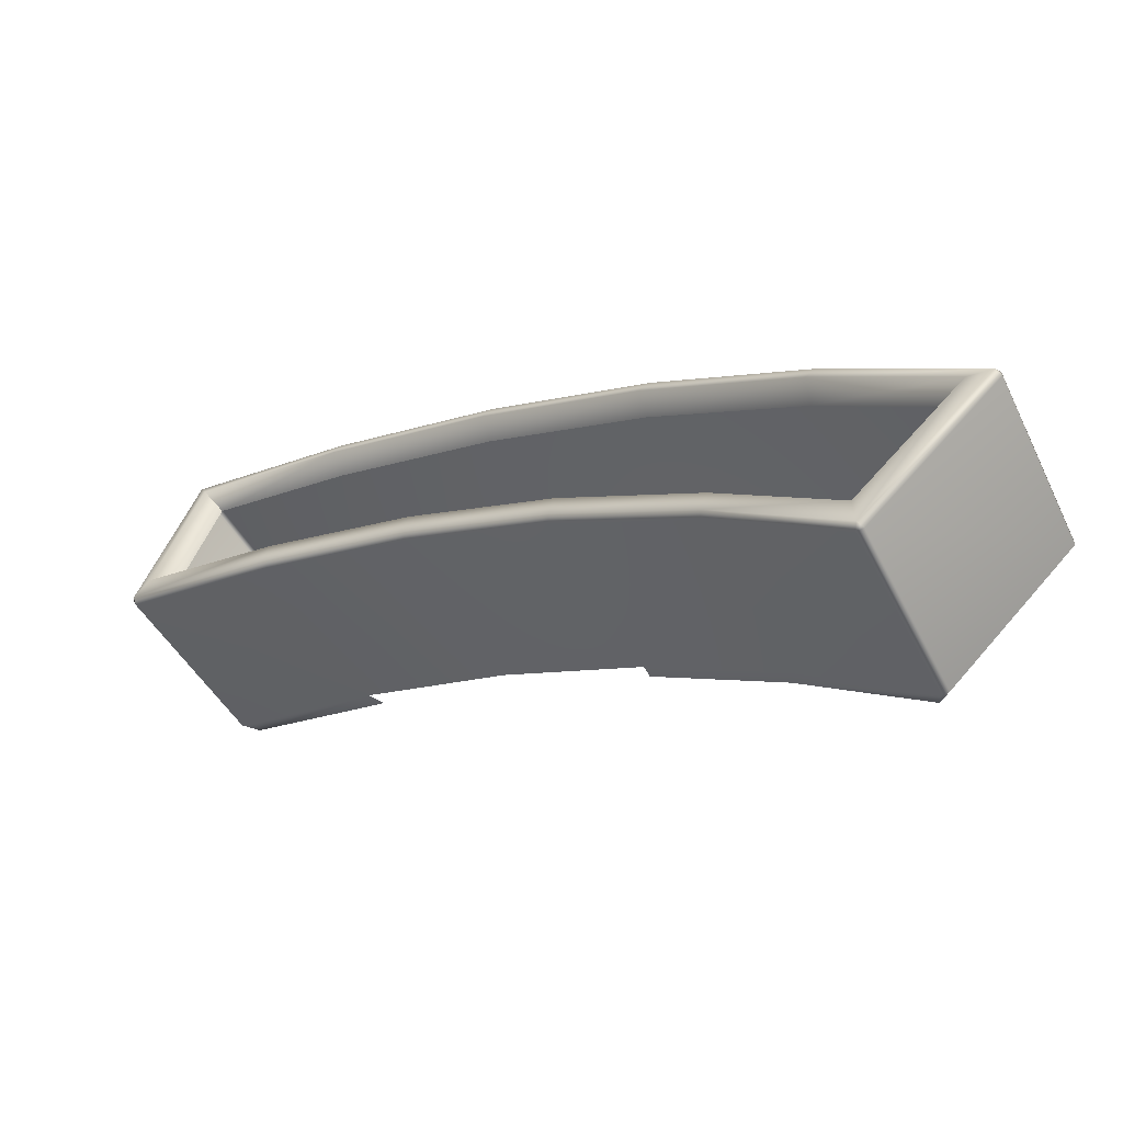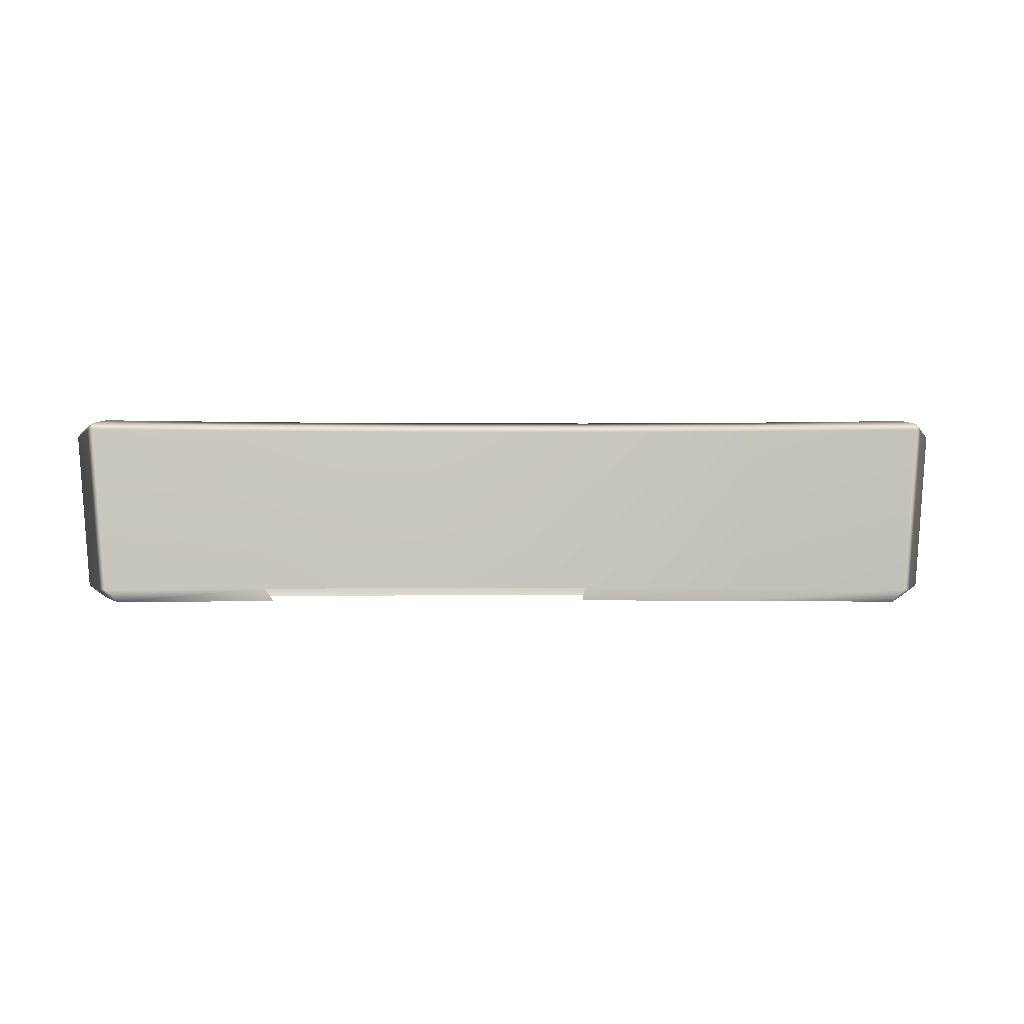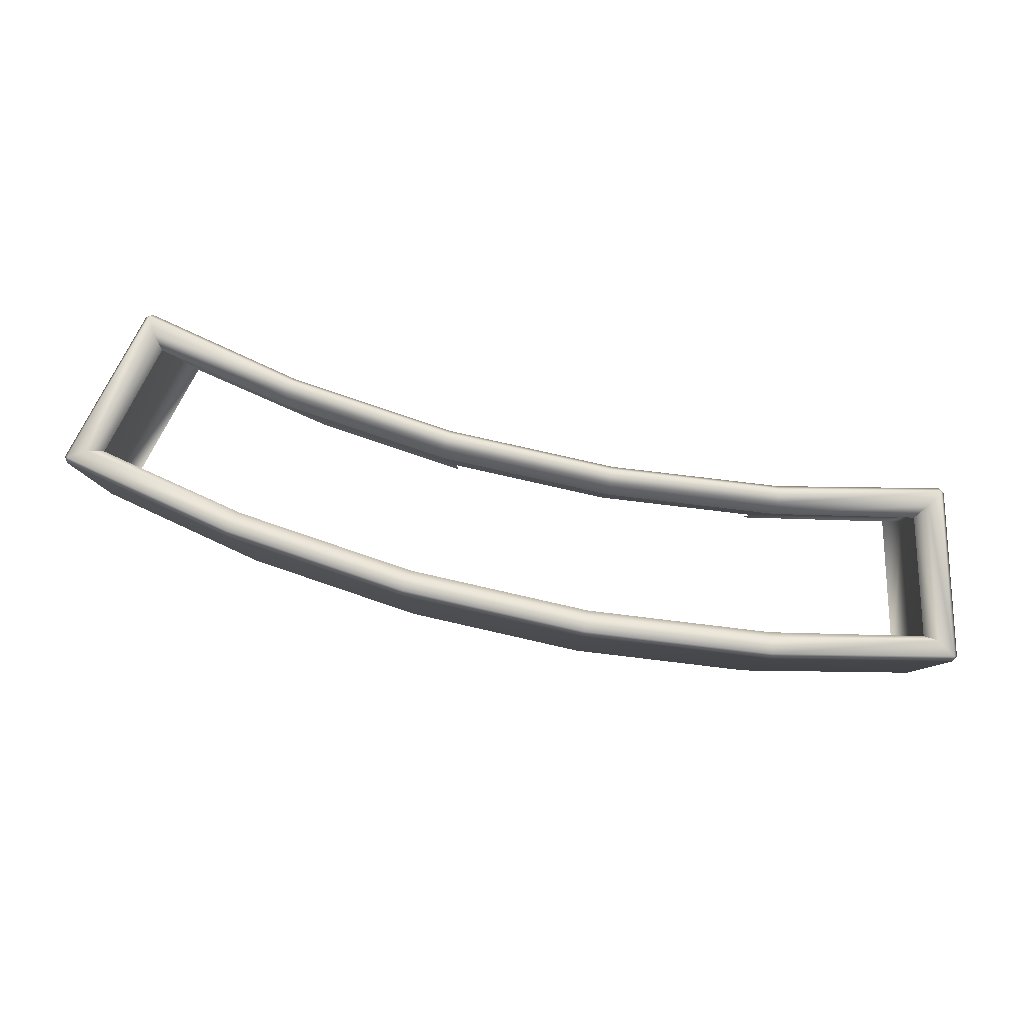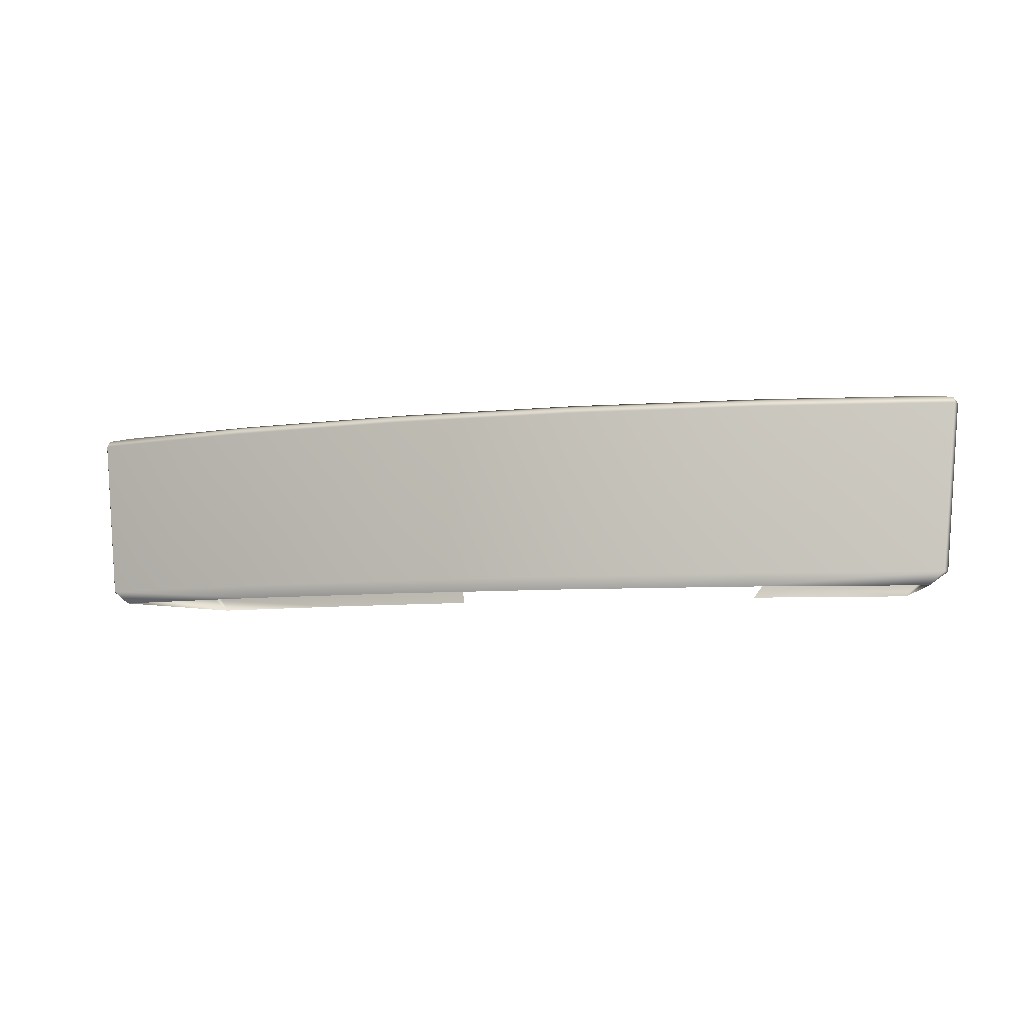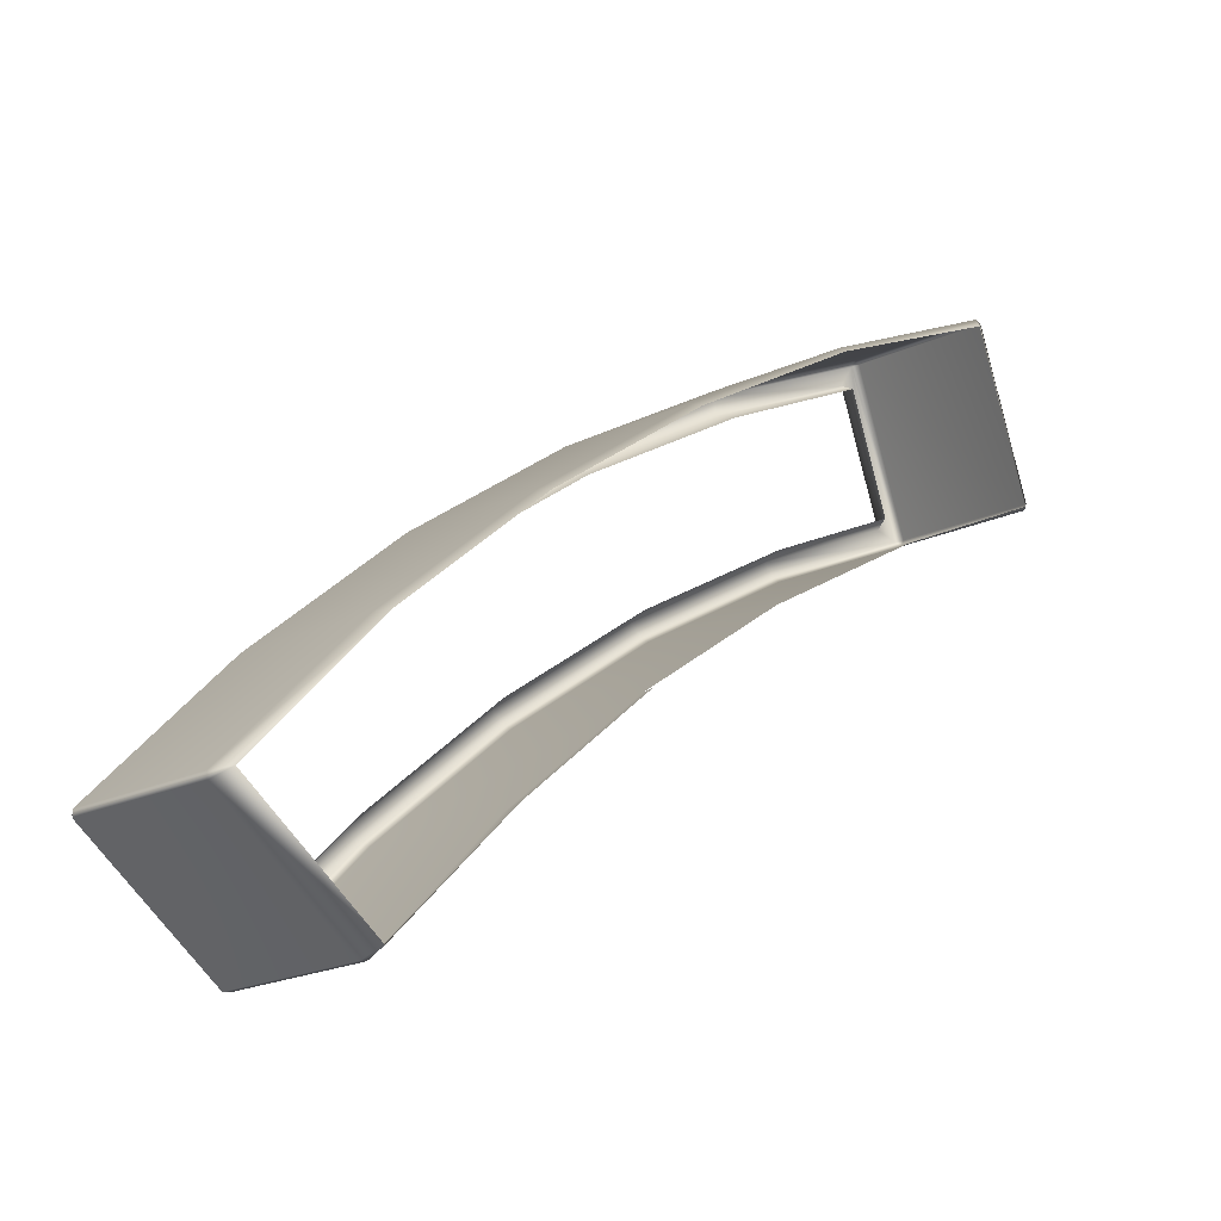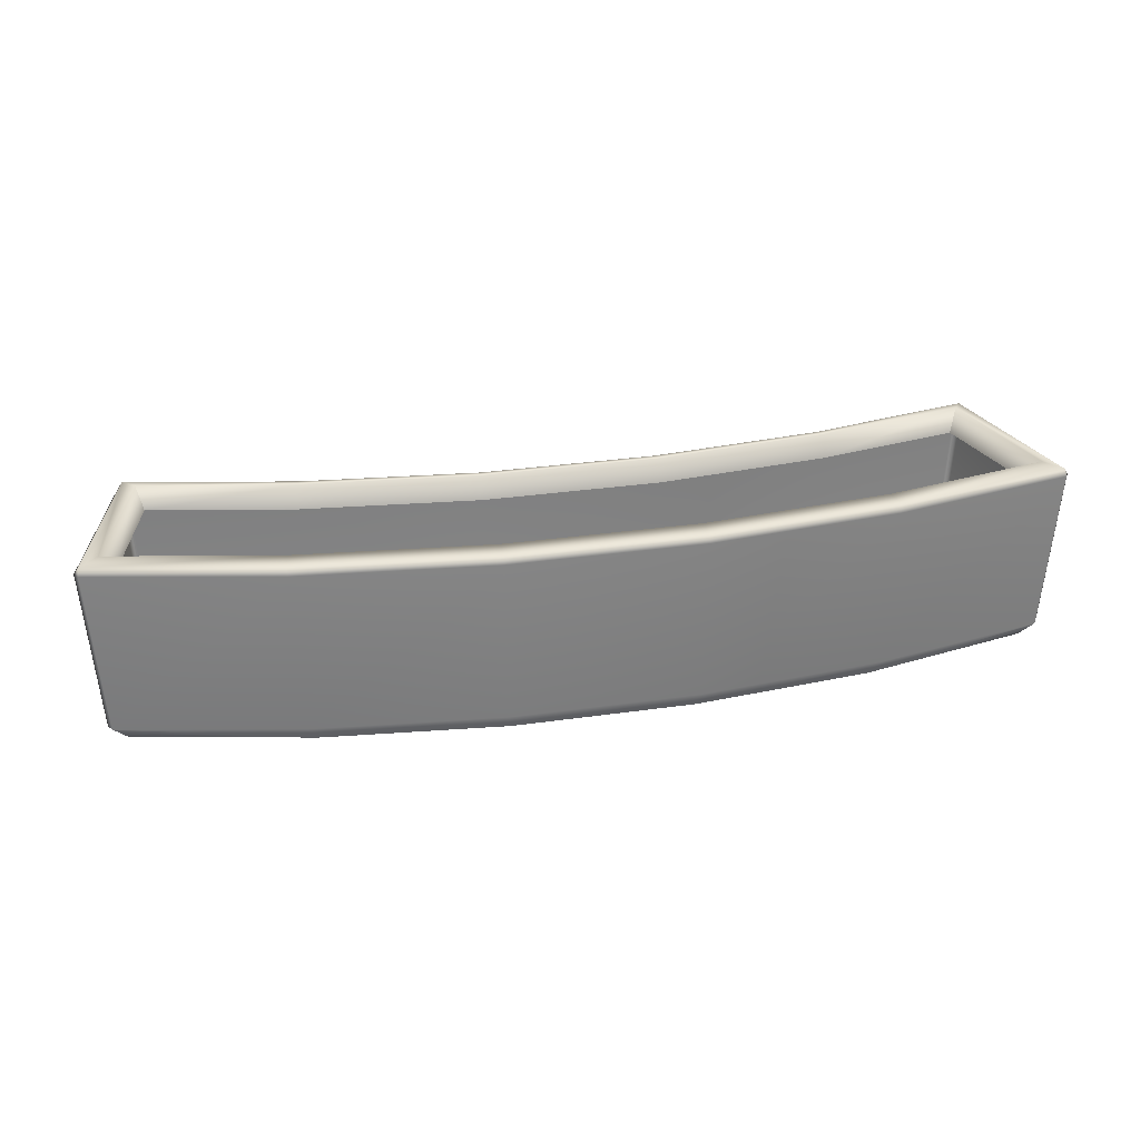
<metadata>
{"format":"obj","ext":"obj","renderer":"f3d","projection":"perspective","resolution":1024,"background":"white","views":[{"elev":-58.8,"azim":-150.2,"up":"+Z"},{"elev":-0.7,"azim":146.1,"up":"+Y"},{"elev":79.5,"azim":-20.2,"up":"+Y"},{"elev":-6.3,"azim":-14.2,"up":"+Y"},{"elev":-14.0,"azim":-39.1,"up":"+Z"},{"elev":29.0,"azim":-45.3,"up":"+Y"}]}
</metadata>
<code>
g housePlanter
v -6.06 1.03 6.618
v -6.089 0.9067 6.65
v -6.662 0.9067 6.086
v -6.06 1.03 6.618
v -6.662 0.9067 6.086
v -6.665 1.03 6.023
v -5.314 1.03 7.222
v -6.089 0.9067 6.65
v -5.342 0.9067 7.255
v -3.166 7.623e-08 9.238
v -3.116 0.07114 9.304
v -3.081 0.07114 9.288
v -2.757 1.007 8.438
v -2.862 1.03 8.491
v -3.653 1.03 8.181
v -7.375 0.9723 6.512
v -7.359 1.007 6.531
v -7.376 0.9722 6.55
v -3.048 1.007 9.33
v -3.101 1.03 9.22
v -2.862 1.03 8.491
v -2.757 1.007 8.438
v -7.24 1.03 6.537
v -7.163 0.9067 6.543
v -6.541 0.9067 7.158
v -6.578 1.03 7.188
v -5.738 0.9067 7.808
v -5.769 1.03 7.843
v -4.87 0.9067 8.372
v -4.896 1.03 8.41
v -3.95 0.9067 8.842
v -3.968 1.03 8.883
v -3.139 0.9067 9.164
v -3.101 1.03 9.22
v -6.665 1.03 6.023
v -6.662 0.9067 6.086
v -7.163 0.9067 6.543
v -7.24 1.03 6.537
v -4.509 1.03 7.745
v -5.342 0.9067 7.255
v -5.314 1.03 7.222
v -4.532 0.9067 7.78
v -3.653 1.03 8.181
v -3.676 0.9067 8.217
v -3.101 1.03 9.22
v -3.139 0.9067 9.164
v -2.931 0.9067 8.514
v -2.862 1.03 8.491
v -2.862 1.03 8.491
v -2.931 0.9067 8.514
v -3.676 0.9067 8.217
v -3.653 1.03 8.181
v -7.376 0.9722 6.55
v -7.309 0.07114 6.543
v -7.375 0.9723 6.512
v -7.31 0.07114 6.581
v -7.232 7.623e-08 6.598
v -7.359 1.007 6.531
v -6.652 0.9722 7.274
v -7.376 0.9722 6.55
v -6.643 1.007 7.248
v -5.834 0.9722 7.936
v -6.578 1.03 7.188
v -7.24 1.03 6.537
v -5.769 1.03 7.843
v -5.82 1.007 7.915
v -4.952 0.9722 8.509
v -4.896 1.03 8.41
v -4.939 1.007 8.486
v -4.015 0.9722 8.987
v -3.968 1.03 8.883
v -3.998 1.007 8.966
v -3.058 0.9722 9.354
v -3.101 1.03 9.22
v -3.048 1.007 9.33
v -3.024 0.9723 9.337
v -3.081 0.07114 9.288
v -3.116 0.07114 9.304
v -3.058 0.9722 9.354
v -3.048 1.007 9.33
v -3.048 1.007 9.33
v -2.735 0.9723 8.447
v -3.024 0.9723 9.337
v -2.757 1.007 8.438
v -2.752 0.9722 8.411
v -6.679 0.9723 5.886
v -6.634 0.07114 5.935
v -6.594 0.07114 5.936
v -6.639 0.9722 5.887
v -5.988 0.9722 6.537
v -5.962 0.07114 6.568
v -5.931 2.427e-09 6.604
v -6.561 3.529e-09 5.993
v -5.239 2.427e-09 7.164
v -5.246 0.07114 7.148
v -5.251 0.9722 7.134
v -5.988 0.9722 6.537
v -5.251 0.9722 7.134
v -5.266 1.007 7.156
v -6.013 1.007 6.55
v -6.639 0.9722 5.887
v -6.06 1.03 6.618
v -5.314 1.03 7.222
v -6.665 1.03 6.023
v -6.661 1.007 5.902
v -6.679 0.9723 5.886
v -7.24 1.03 6.537
v -7.375 0.9723 6.512
v -7.359 1.007 6.531
v -3.611 0.9722 8.081
v -2.752 0.9722 8.411
v -2.757 1.007 8.438
v -3.615 1.007 8.108
v -3.653 1.03 8.181
v -4.456 0.9722 7.65
v -4.509 1.03 7.745
v -4.468 1.007 7.674
v -5.251 0.9722 7.134
v -5.314 1.03 7.222
v -5.266 1.007 7.156
v -2.752 0.9722 8.411
v -2.801 0.07114 8.424
v -2.735 0.9723 8.447
v -2.818 0.07114 8.388
v -3.611 0.9722 8.081
v -3.652 0.07114 8.068
v -2.887 3.529e-09 8.38
v -3.7 2.427e-09 8.052
v -4.456 0.9722 7.65
v -4.473 0.07114 7.649
v -5.251 0.9722 7.134
v -5.246 0.07114 7.148
v -6.634 0.07114 5.935
v -6.561 3.529e-09 5.993
v -6.594 0.07114 5.936
v -7.309 0.07114 6.543
v -7.232 7.623e-08 6.598
v -2.818 0.07114 8.388
v -2.887 3.529e-09 8.38
v -2.801 0.07114 8.424
v -3.166 7.623e-08 9.238
v -3.081 0.07114 9.288
v -3.024 0.9723 9.337
v -2.735 0.9723 8.447
v -7.31 0.07114 6.581
v -6.554 1.502e-07 7.295
v -7.232 7.623e-08 6.598
v -6.607 0.07114 7.284
v -6.652 0.9722 7.274
v -7.376 0.9722 6.55
v -5.834 0.9722 7.936
v -5.812 0.07114 7.927
v -5.787 1.502e-07 7.917
v -4.952 0.9722 8.509
v -4.955 0.07114 8.484
v -4.959 1.502e-07 8.454
v -4.015 0.9722 8.987
v -4.044 0.07114 8.948
v -3.058 0.9722 9.354
v -4.079 1.502e-07 8.903
v -3.116 0.07114 9.304
v -3.166 7.623e-08 9.238
v -7.309 0.07114 6.543
v -6.634 0.07114 5.935
v -6.679 0.9723 5.886
v -7.375 0.9723 6.512
g housePlanter_0
f 3 2 1
f 6 5 4
f 4 8 7
f 8 9 7
f 12 11 10
f 15 14 13
f 18 17 16
f 21 20 19
f 22 21 19
f 25 24 23
f 26 25 23
f 27 25 26
f 28 27 26
f 29 27 28
f 30 29 28
f 31 29 30
f 32 31 30
f 33 31 32
f 34 33 32
f 37 36 35
f 38 37 35
f 41 40 39
f 40 42 39
f 39 42 43
f 42 44 43
f 47 46 45
f 48 47 45
f 51 50 49
f 52 51 49
f 55 54 53
f 54 56 53
f 56 54 57
f 60 59 58
f 59 61 58
f 59 62 61
f 61 63 58
f 63 64 58
f 65 63 61
f 62 66 61
f 66 65 61
f 62 67 66
f 68 65 66
f 67 69 66
f 69 68 66
f 67 70 69
f 71 68 69
f 70 72 69
f 72 71 69
f 70 73 72
f 74 71 72
f 73 75 72
f 75 74 72
f 78 77 76
f 79 78 76
f 76 80 79
f 83 82 81
f 82 84 81
f 82 85 84
f 88 87 86
f 89 88 86
f 89 90 88
f 90 91 88
f 91 92 88
f 92 93 88
f 94 92 91
f 95 94 91
f 95 91 90
f 96 95 90
f 99 98 97
f 100 99 97
f 100 97 101
f 100 102 99
f 102 103 99
f 104 102 100
f 105 100 101
f 105 104 100
f 101 106 105
f 107 104 105
f 105 106 108
f 109 107 105
f 109 105 108
f 112 111 110
f 113 112 110
f 113 114 112
f 113 110 115
f 116 114 113
f 117 113 115
f 117 116 113
f 117 115 118
f 119 116 117
f 120 117 118
f 120 119 117
f 123 122 121
f 122 124 121
f 121 124 125
f 124 126 125
f 124 127 126
f 127 128 126
f 125 126 129
f 126 130 129
f 129 130 131
f 130 132 131
f 135 134 133
f 133 134 136
f 134 137 136
f 140 139 138
f 141 139 140
f 142 141 140
f 143 142 140
f 144 143 140
f 147 146 145
f 146 148 145
f 148 149 145
f 149 150 145
f 151 149 148
f 152 148 146
f 152 151 148
f 153 152 146
f 154 151 152
f 155 152 153
f 155 154 152
f 156 155 153
f 157 154 155
f 158 155 156
f 158 157 155
f 159 157 158
f 160 158 156
f 161 159 158
f 161 158 160
f 162 161 160
f 165 164 163
f 166 165 163

</code>
